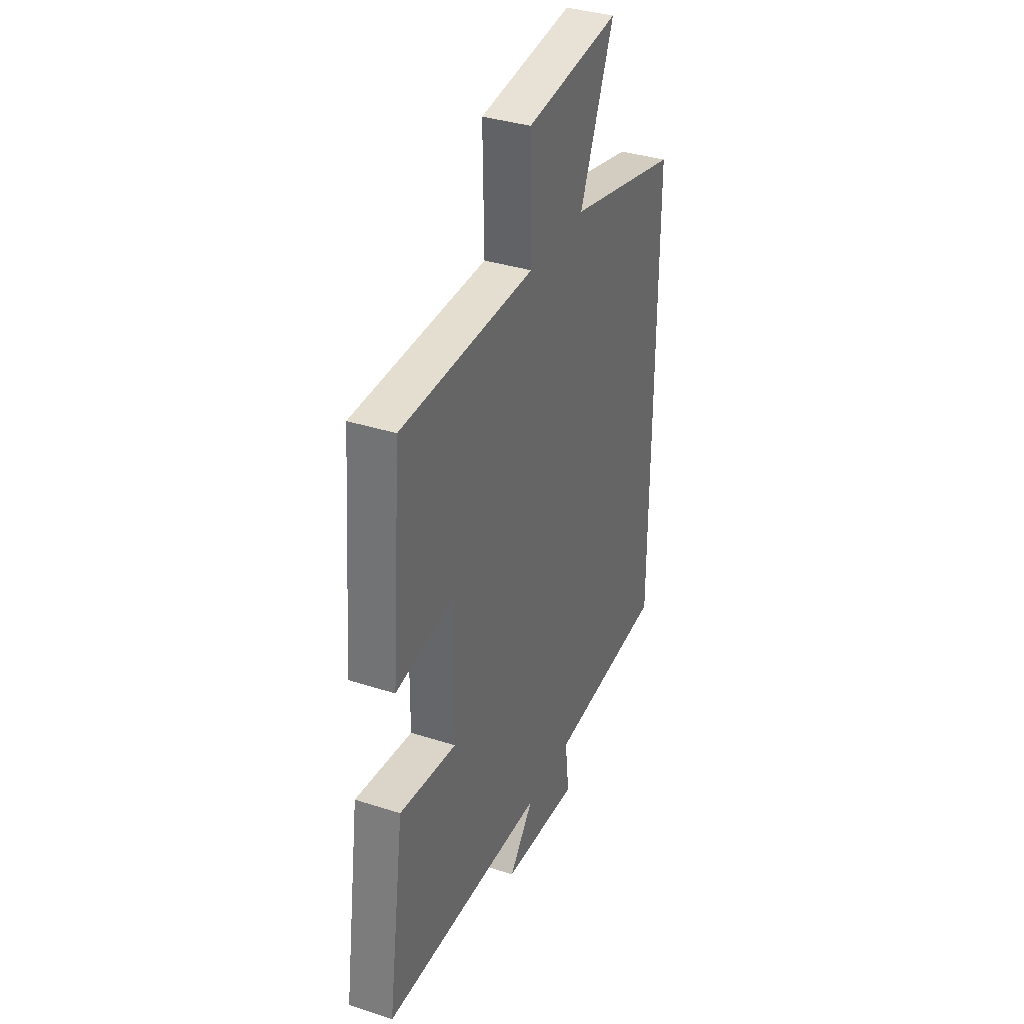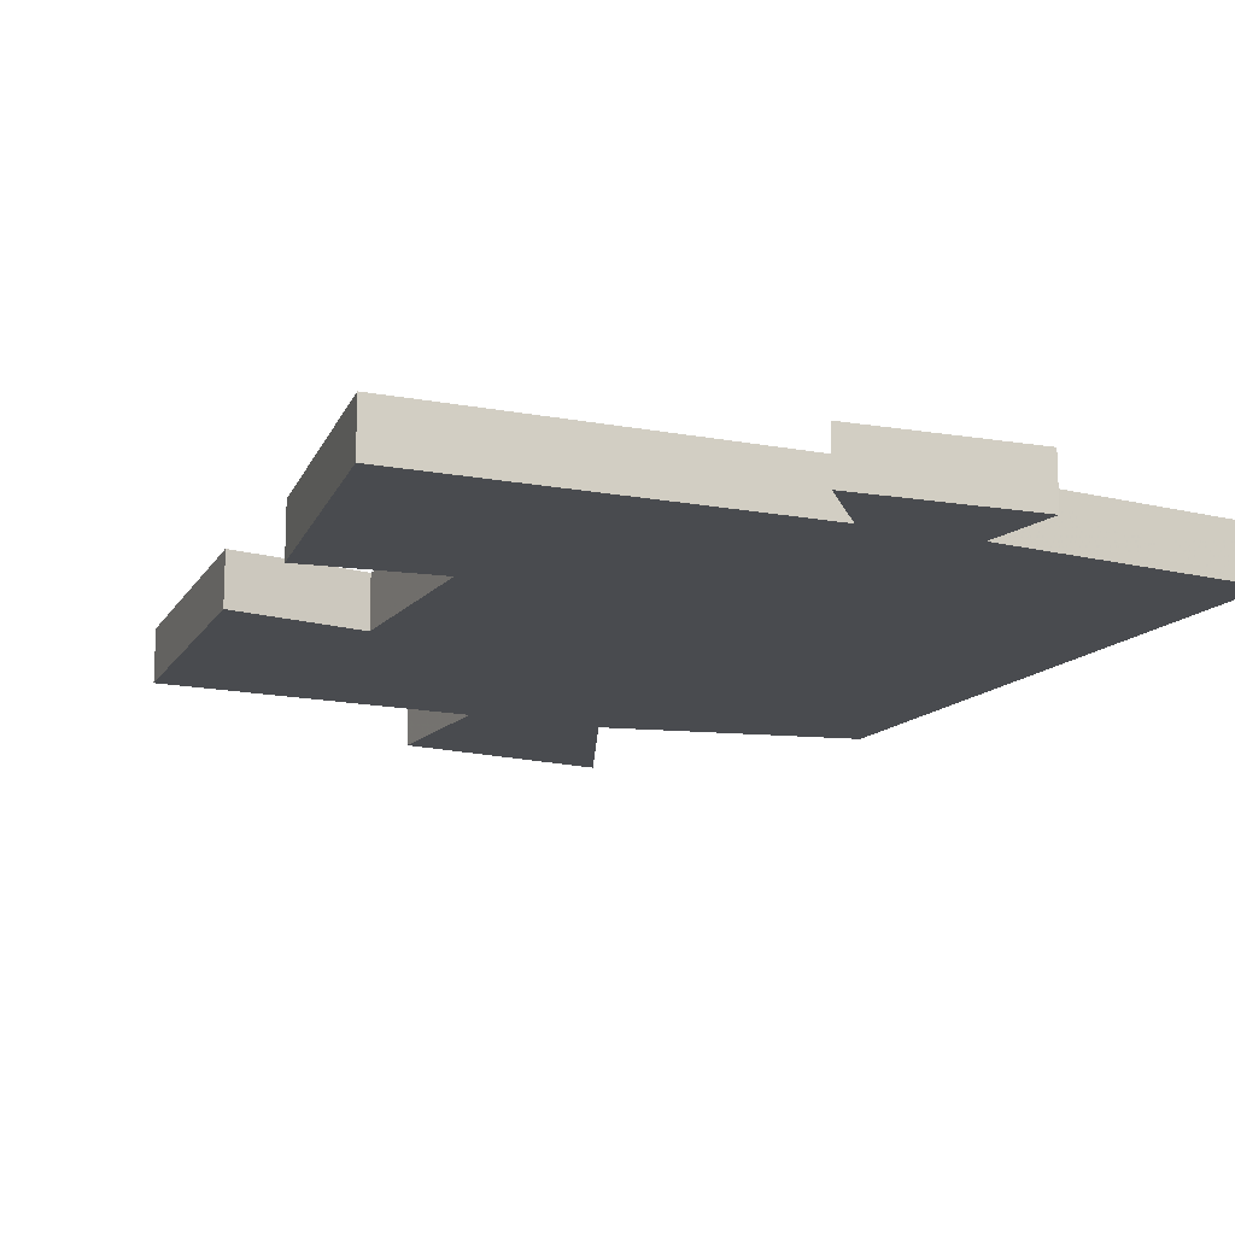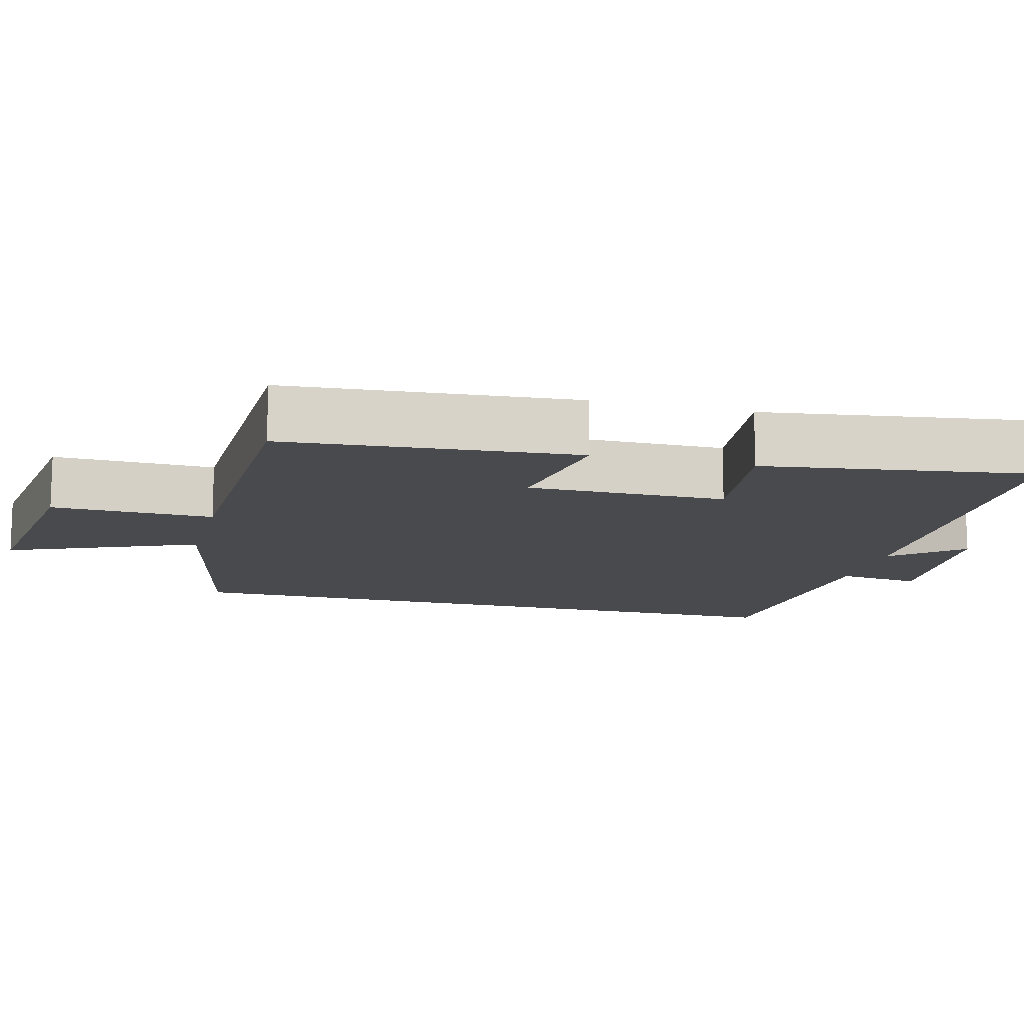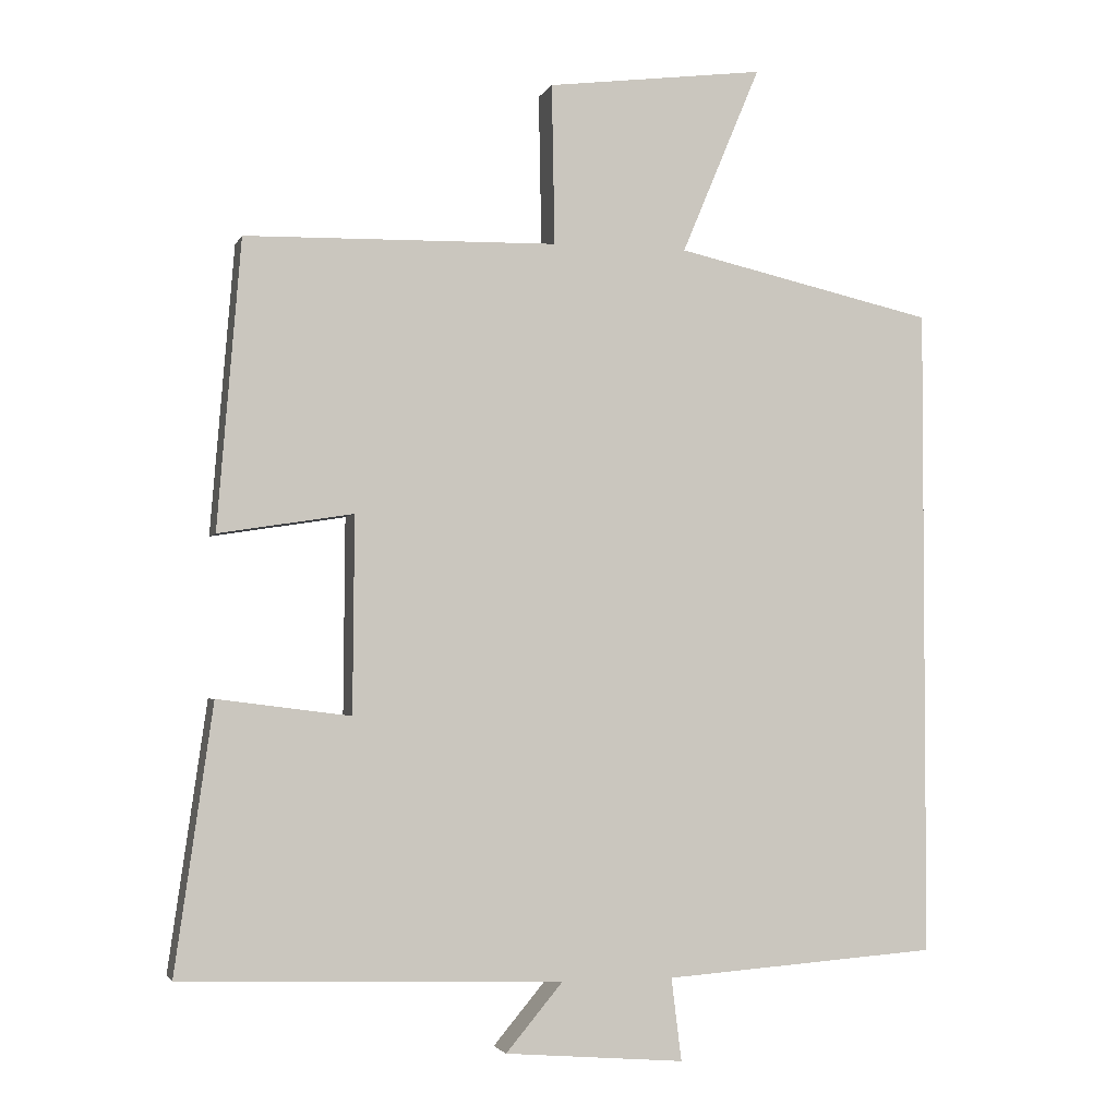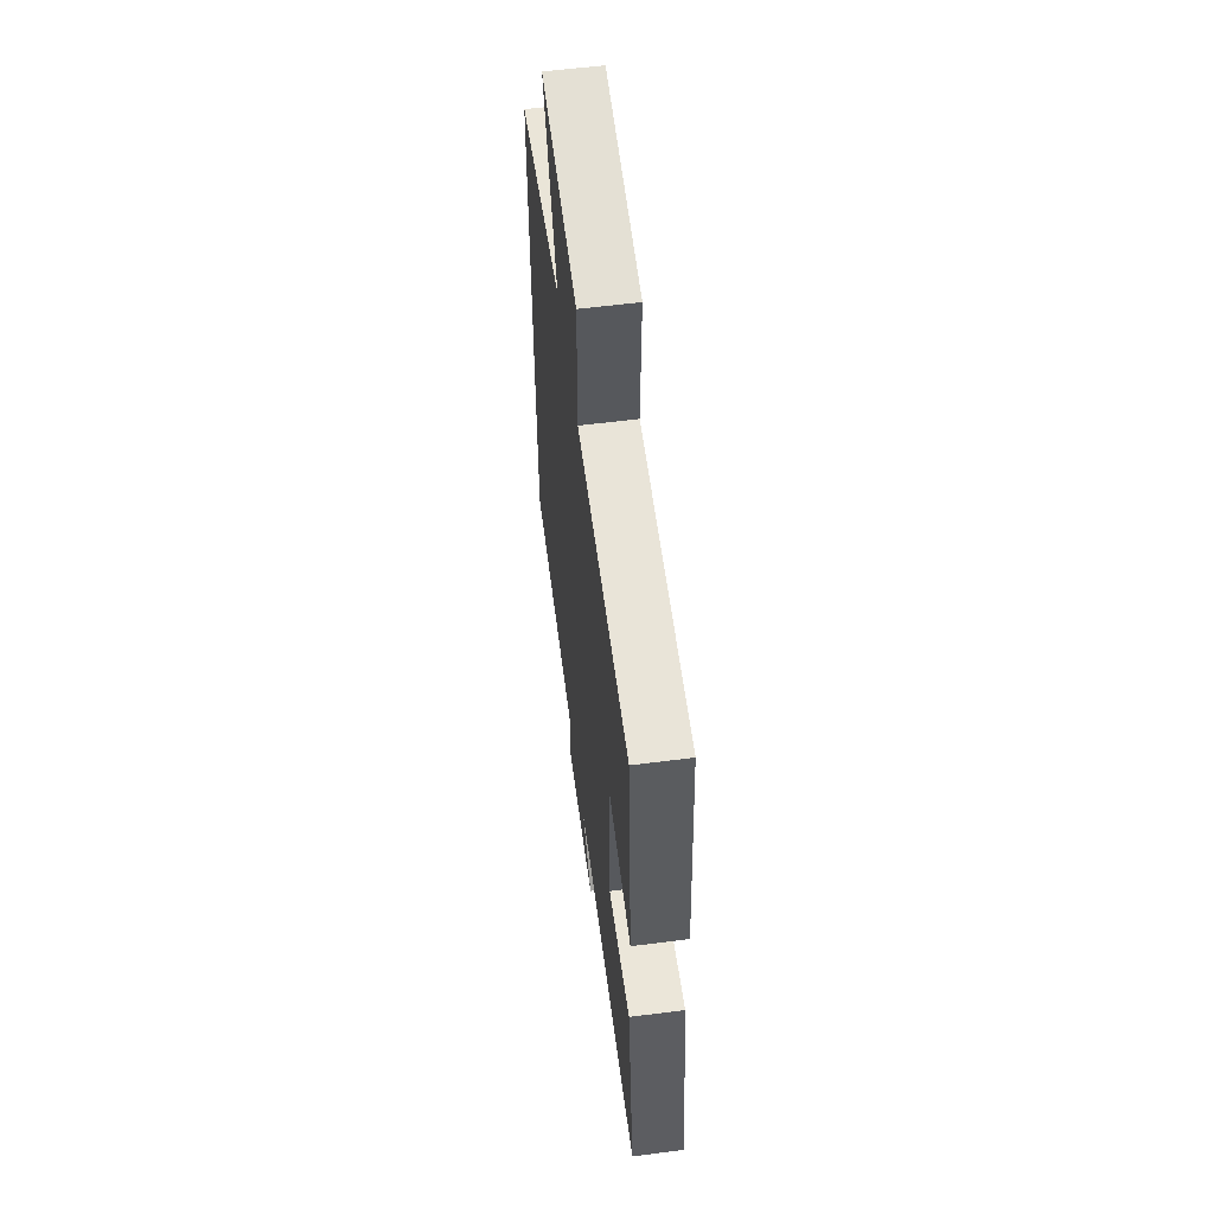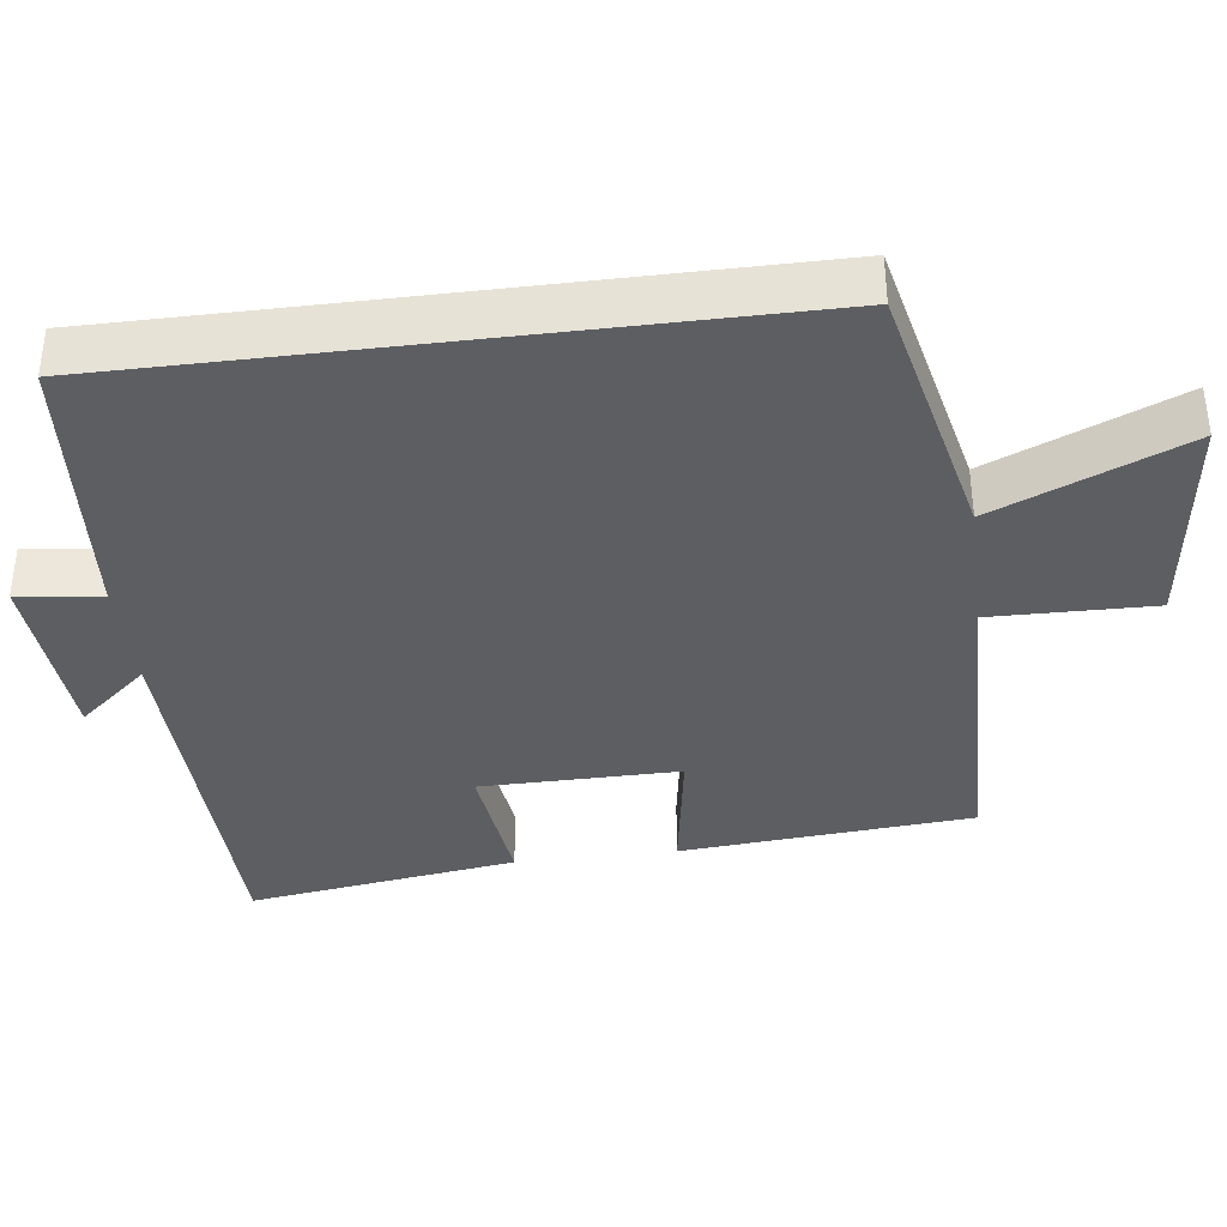
<metadata>
{"format":"obj","ext":"obj","renderer":"f3d","projection":"perspective","resolution":1024,"background":"white","views":[{"elev":35.5,"azim":113.2,"up":"+Z"},{"elev":-14.2,"azim":155.1,"up":"+Y"},{"elev":-12.9,"azim":75.4,"up":"+Y"},{"elev":-2.8,"azim":164.8,"up":"+Z"},{"elev":59.1,"azim":82.5,"up":"+Z"},{"elev":-37.5,"azim":-82.9,"up":"+Y"}]}
</metadata>
<code>
v -0.5 0.07 -0.473
v -0.5 0.07 0.42
v -0.145 0.07 0.5
v -0.253 0.07 0.757
v 0.045 0.07 0.719
v 0.041 0.07 0.5
v 0.468 0.07 0.491
v 0.5 0.07 0.097
v 0.316 0.07 0.126
v 0.318 0.07 -0.142
v 0.5 0.07 -0.119
v 0.552 0.07 -0.483
v 0.03 0.07 -0.5
v 0.108 0.07 -0.593
v -0.138 0.07 -0.613
v -0.124 0.07 -0.5
v -0.5 0 -0.473
v -0.5 0 0.42
v -0.145 0 0.5
v -0.253 0 0.757
v 0.045 0 0.719
v 0.041 0 0.5
v 0.468 0 0.491
v 0.5 0 0.097
v 0.316 0 0.126
v 0.318 0 -0.142
v 0.5 0 -0.119
v 0.552 0 -0.483
v 0.03 0 -0.5
v 0.108 0 -0.593
v -0.138 0 -0.613
v -0.124 0 -0.5
f 13 14 15 16
f 10 11 12 13
f 9 10 13 16
f 6 7 8 9
f 6 9 16 1
f 3 4 5 6
f 1 2 3 6
f 32 31 30 29
f 29 28 27 26
f 32 29 26 25
f 25 24 23 22
f 17 32 25 22
f 22 21 20 19
f 22 19 18 17
f 1 17 18 2
f 2 18 19 3
f 3 19 20 4
f 4 20 21 5
f 5 21 22 6
f 6 22 23 7
f 7 23 24 8
f 8 24 25 9
f 9 25 26 10
f 10 26 27 11
f 11 27 28 12
f 12 28 29 13
f 13 29 30 14
f 14 30 31 15
f 15 31 32 16
f 16 32 17 1

</code>
